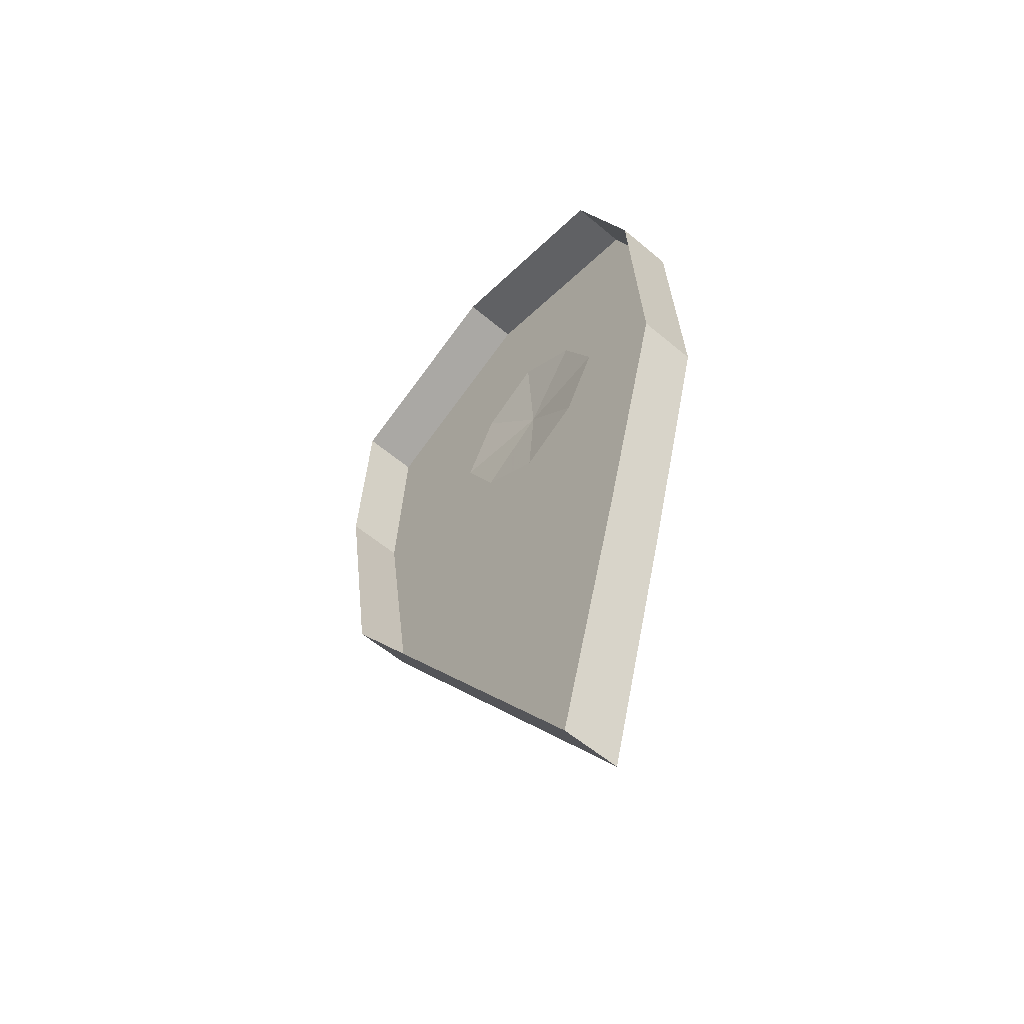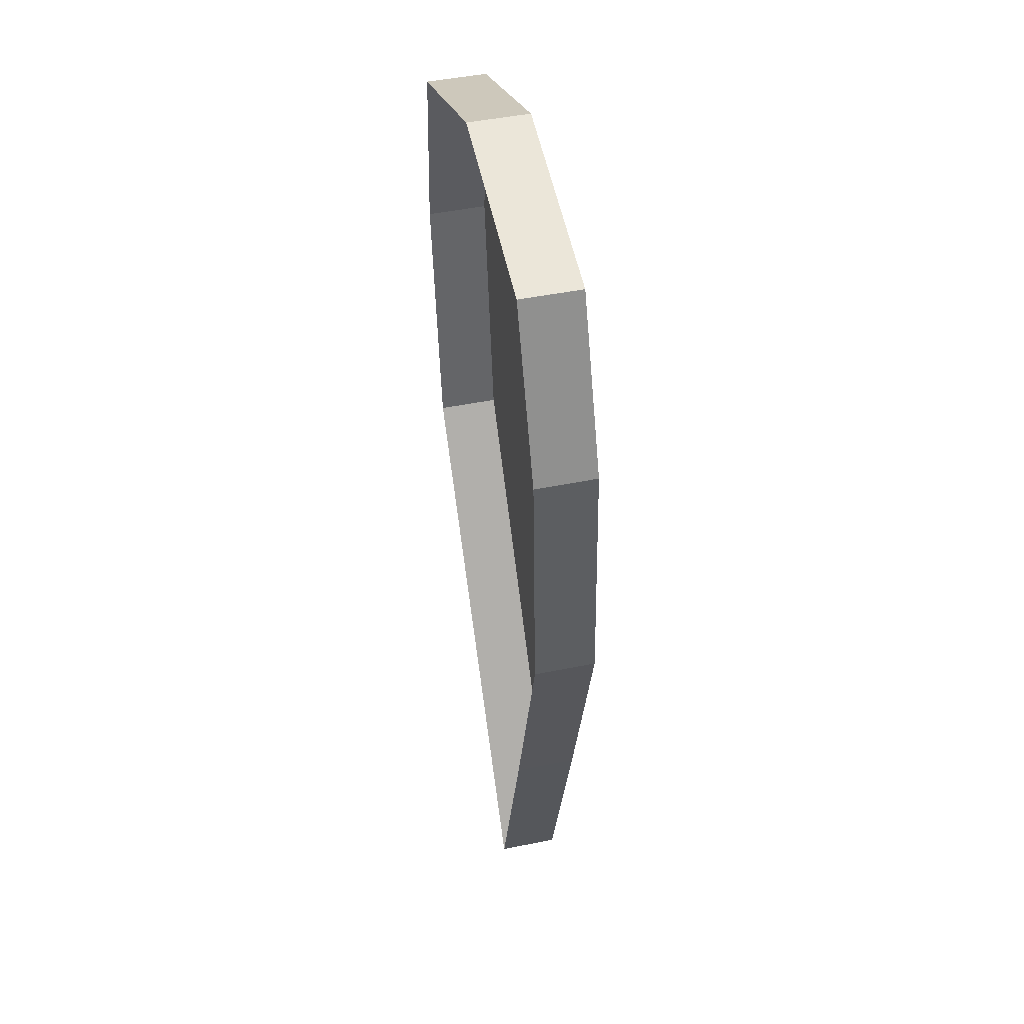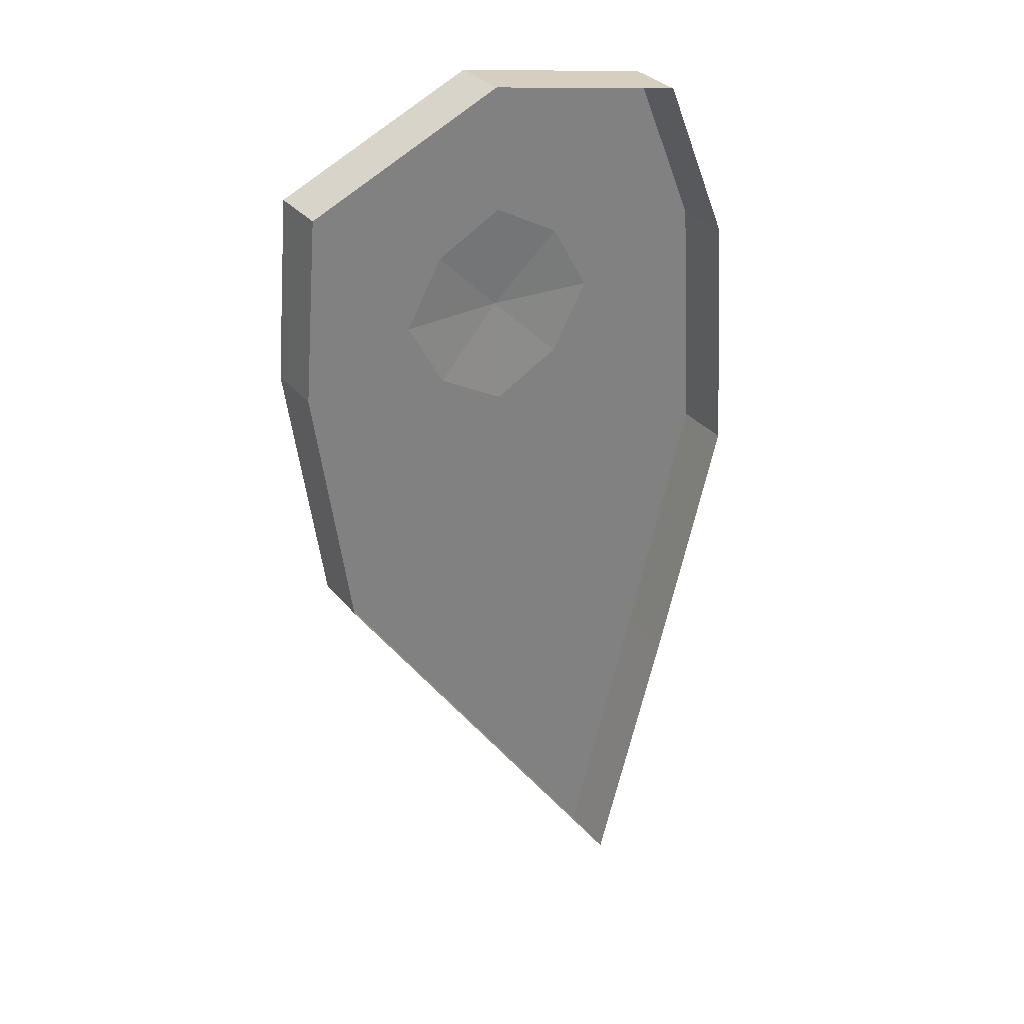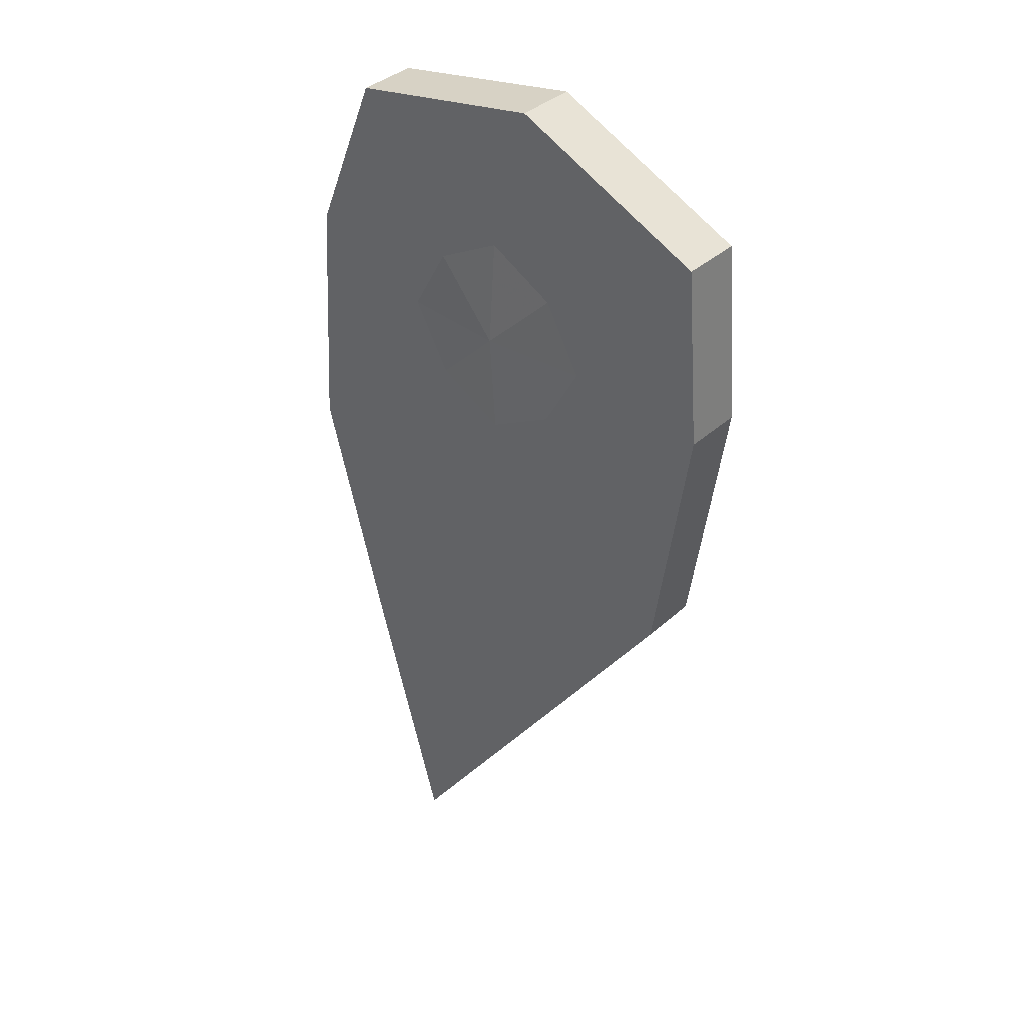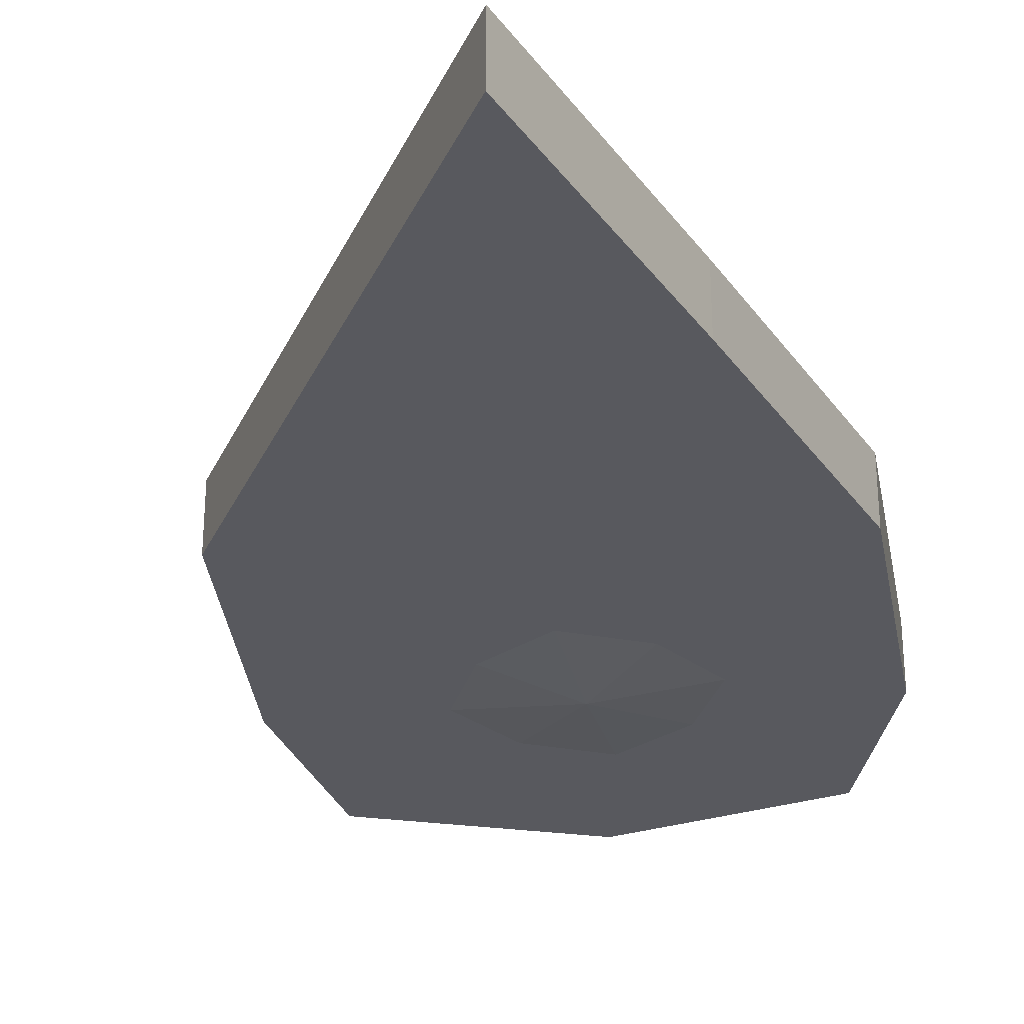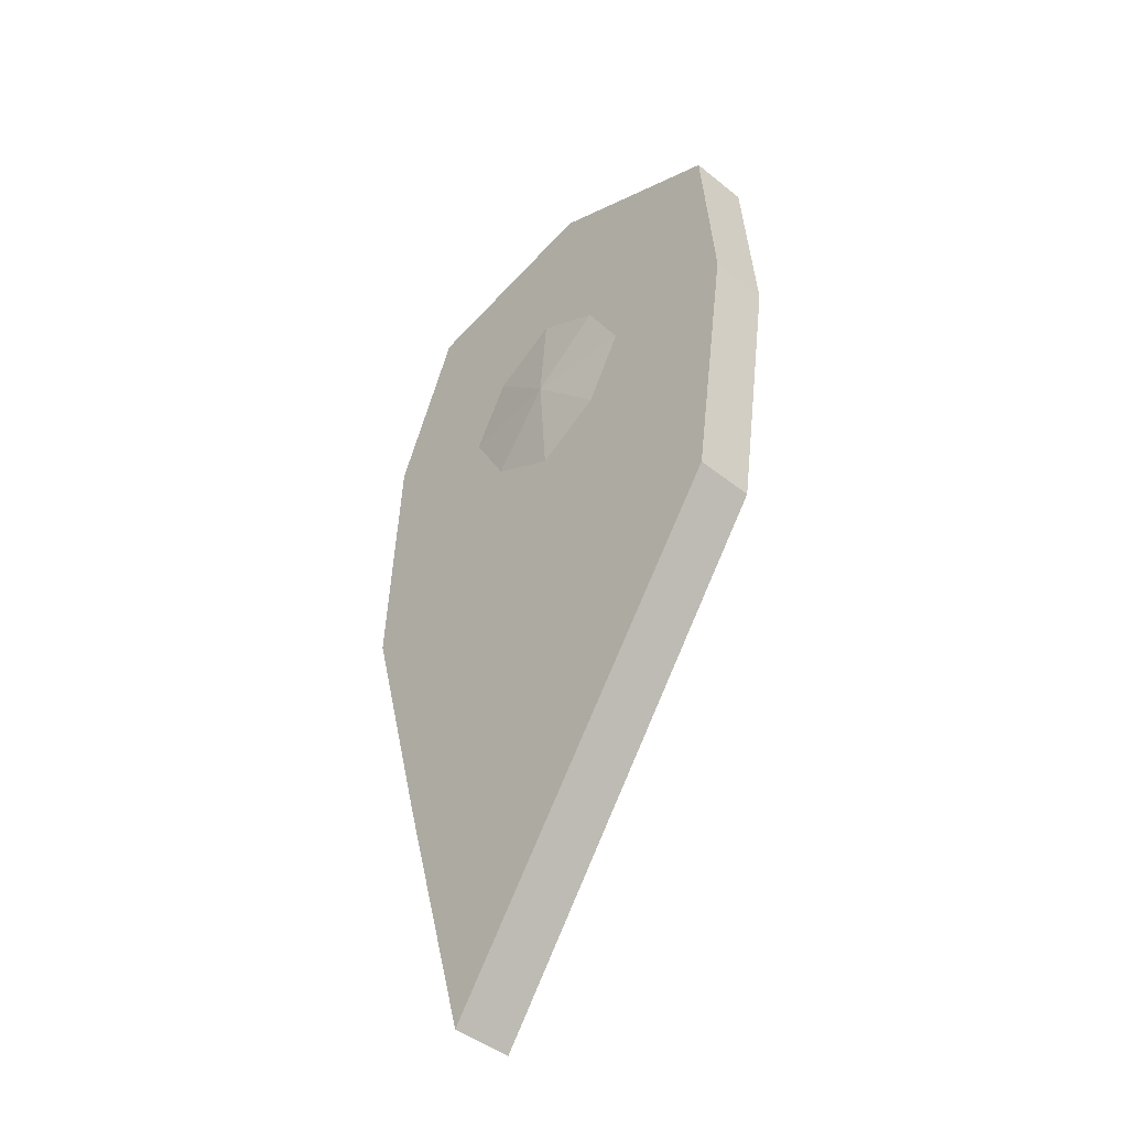
<metadata>
{"format":"obj","ext":"obj","renderer":"f3d","projection":"perspective","resolution":1024,"background":"white","views":[{"elev":-56.7,"azim":-131.4,"up":"+Z"},{"elev":47.5,"azim":-102.9,"up":"+Z"},{"elev":31.1,"azim":148.3,"up":"+Z"},{"elev":37.3,"azim":41.0,"up":"+Z"},{"elev":-30.3,"azim":-166.2,"up":"+Y"},{"elev":-44.4,"azim":46.8,"up":"+Z"}]}
</metadata>
<code>
v 0.007812 -0.07031 0.1484
v 0.07812 -0.0625 0.07812
v 0.1172 -0.0625 0.1484
v 0.07812 -0.0625 0.2188
v 0.007812 -0.0625 0.2578
v -0.0625 -0.0625 0.2188
v -0.1016 -0.0625 0.1484
v -0.0625 -0.0625 0.07812
v 0.007812 -0.0625 0.03906
v 0.007812 -0.0625 0.007812
v 0.1016 -0.0625 0.05469
v 0.1484 -0.0625 0.1484
v 0.1016 -0.0625 0.2422
v 0.007812 -0.0625 0.2891
v -0.08594 -0.0625 0.2422
v -0.1328 -0.0625 0.1484
v -0.08594 -0.0625 0.05469
v -0.125 -0.0625 -0.05469
v -0.03125 -0.0625 -0.1016
v 0.1172 -0.0625 -0.01562
v 0.1641 -0.0625 0.07812
v 0.2188 -0.0625 0.1094
v 0.2031 -0.0625 0.2812
v 0.1016 -0.0625 0.2812
v 0 -0.0625 0.3203
v -0.1406 -0.0625 0.3281
v -0.1953 -0.0625 0.1719
v -0.2109 -0.0625 -0.04688
v -0.07031 -0.0625 -0.1797
v 0.02344 -0.0625 -0.2266
v 0.1875 -0.0625 -0.1094
v 0.2266 -0.0625 -0.1328
v 0.2656 -0.0625 0.1328
v 0.25 -0.0625 0.3203
v 0.03906 -0.0625 0.3594
v 0.04688 -0.0625 0.4141
v -0.1641 -0.0625 0.375
v -0.2344 -0.0625 0.2031
v -0.25 -0.0625 -0.05469
v -0.1484 -0.0625 -0.2656
v -0.08594 -0.0625 -0.4922
v 0.05469 -0.0625 -0.3047
v 0.0625 -0.0625 -0.3672
v 0.0625 0 -0.3672
v 0.2266 0 -0.1328
v 0.2656 0 0.1328
v 0.25 0 0.3203
v 0.04688 0 0.4141
v -0.1641 0 0.375
v -0.2344 0 0.2031
v -0.25 0 -0.05469
v -0.1797 -0.0625 -0.3203
v -0.1016 -0.0625 -0.6016
v -0.1016 0 -0.6016
v -0.1797 0 -0.3203
f 1 2 3
f 1 6 7
f 1 7 8
f 1 8 9
f 1 9 2
f 3 12 4
f 4 12 13
f 4 13 5
f 5 13 14
f 5 14 6
f 6 14 15
f 1 3 4
f 1 4 5
f 1 5 6
f 2 9 10
f 2 10 11
f 2 11 3
f 3 11 12
f 6 15 7
f 7 15 16
f 7 16 8
f 8 16 17
f 8 17 9
f 9 17 10
f 10 17 18
f 10 18 19
f 11 20 12
f 12 20 21
f 13 24 14
f 14 24 25
f 15 26 16
f 16 26 27
f 10 19 11
f 11 19 20
f 12 21 22
f 12 22 13
f 13 22 23
f 13 23 24
f 14 25 15
f 15 25 26
f 16 27 17
f 17 27 28
f 17 28 18
f 18 28 29
f 19 30 31
f 19 31 20
f 35 26 25
f 28 40 29
f 30 41 42
f 30 42 31
f 18 29 19
f 19 29 30
f 20 31 21
f 21 31 22
f 23 35 25
f 23 25 24
f 22 31 32
f 22 32 33
f 22 33 23
f 23 33 34
f 23 34 35
f 35 34 36
f 35 36 26
f 26 36 37
f 26 37 27
f 27 37 38
f 27 38 28
f 28 38 39
f 28 39 40
f 31 42 43
f 31 43 32
f 32 43 44
f 32 44 45
f 32 45 33
f 33 45 46
f 33 46 34
f 34 46 47
f 34 47 36
f 36 47 48
f 36 48 37
f 37 48 49
f 37 49 38
f 38 49 50
f 38 50 39
f 39 50 51
f 39 51 52
f 39 52 40
f 40 52 41
f 41 52 53
f 41 53 42
f 42 53 43
f 43 53 54
f 43 54 44
f 52 51 55
f 52 55 53
f 53 55 54
f 29 40 30
f 30 40 41

</code>
